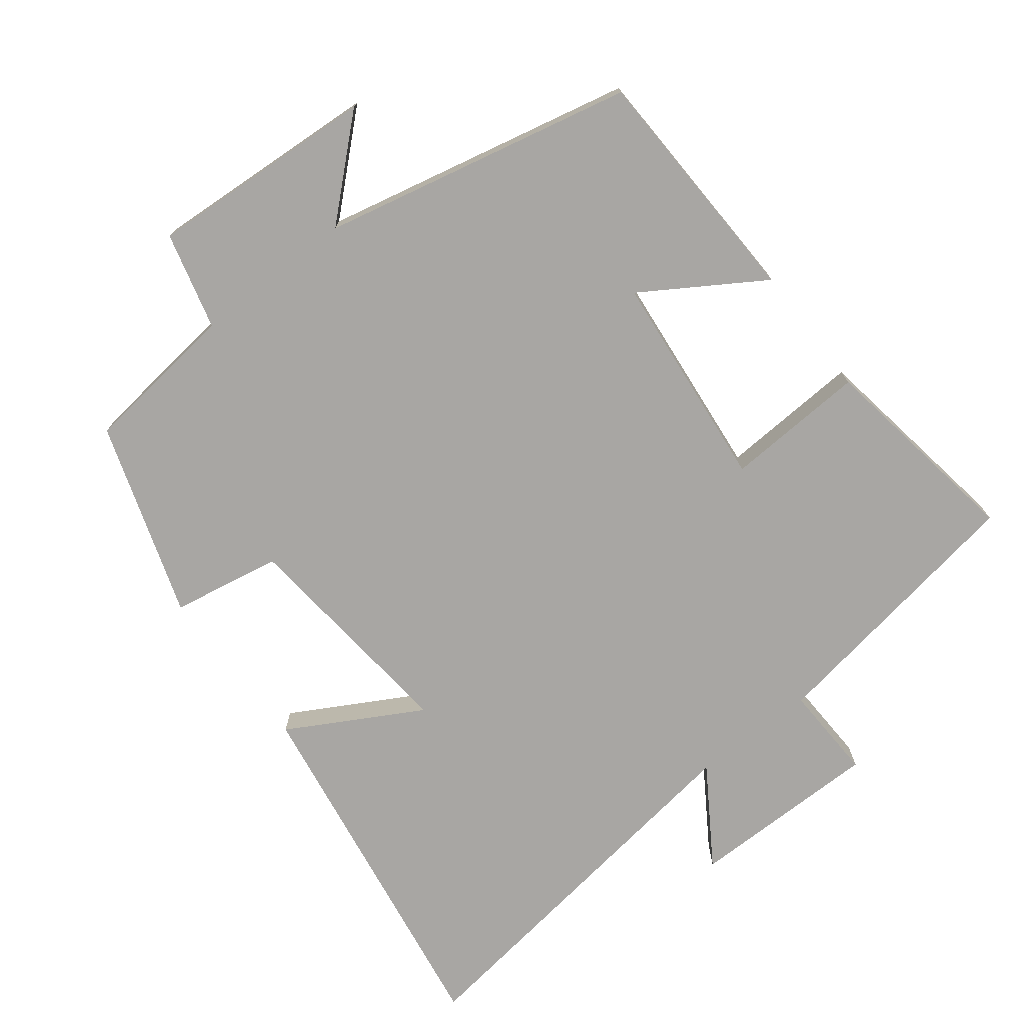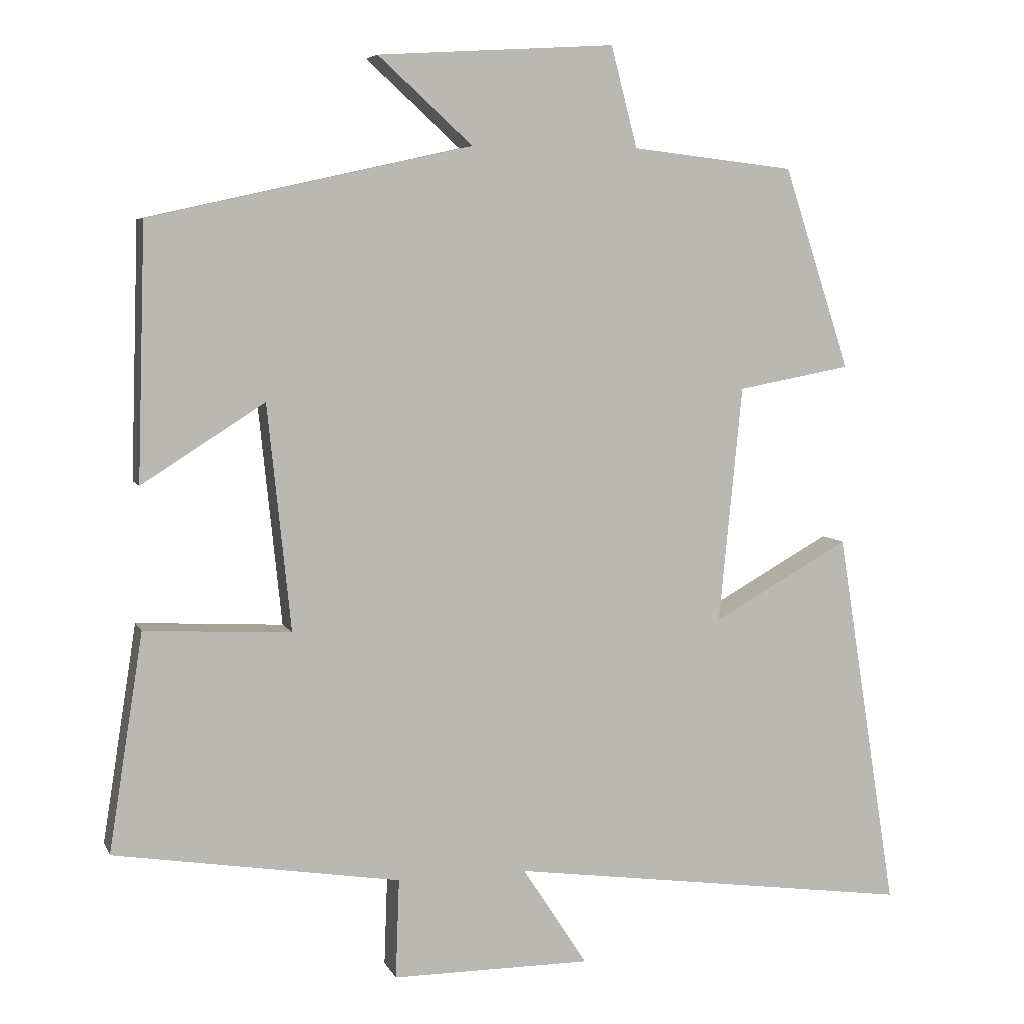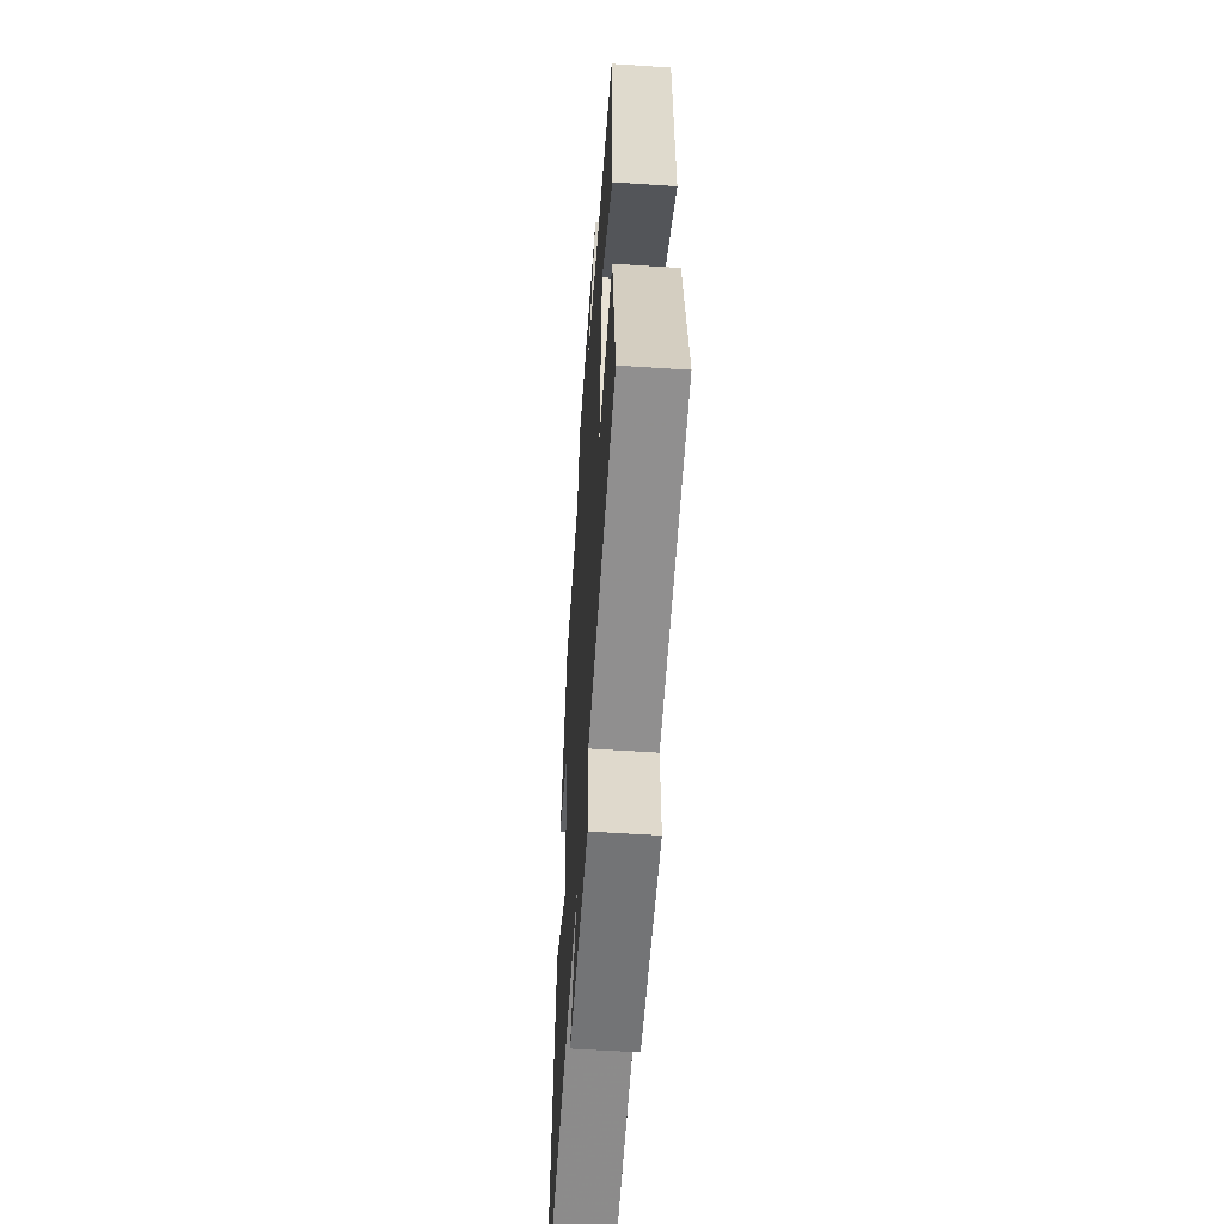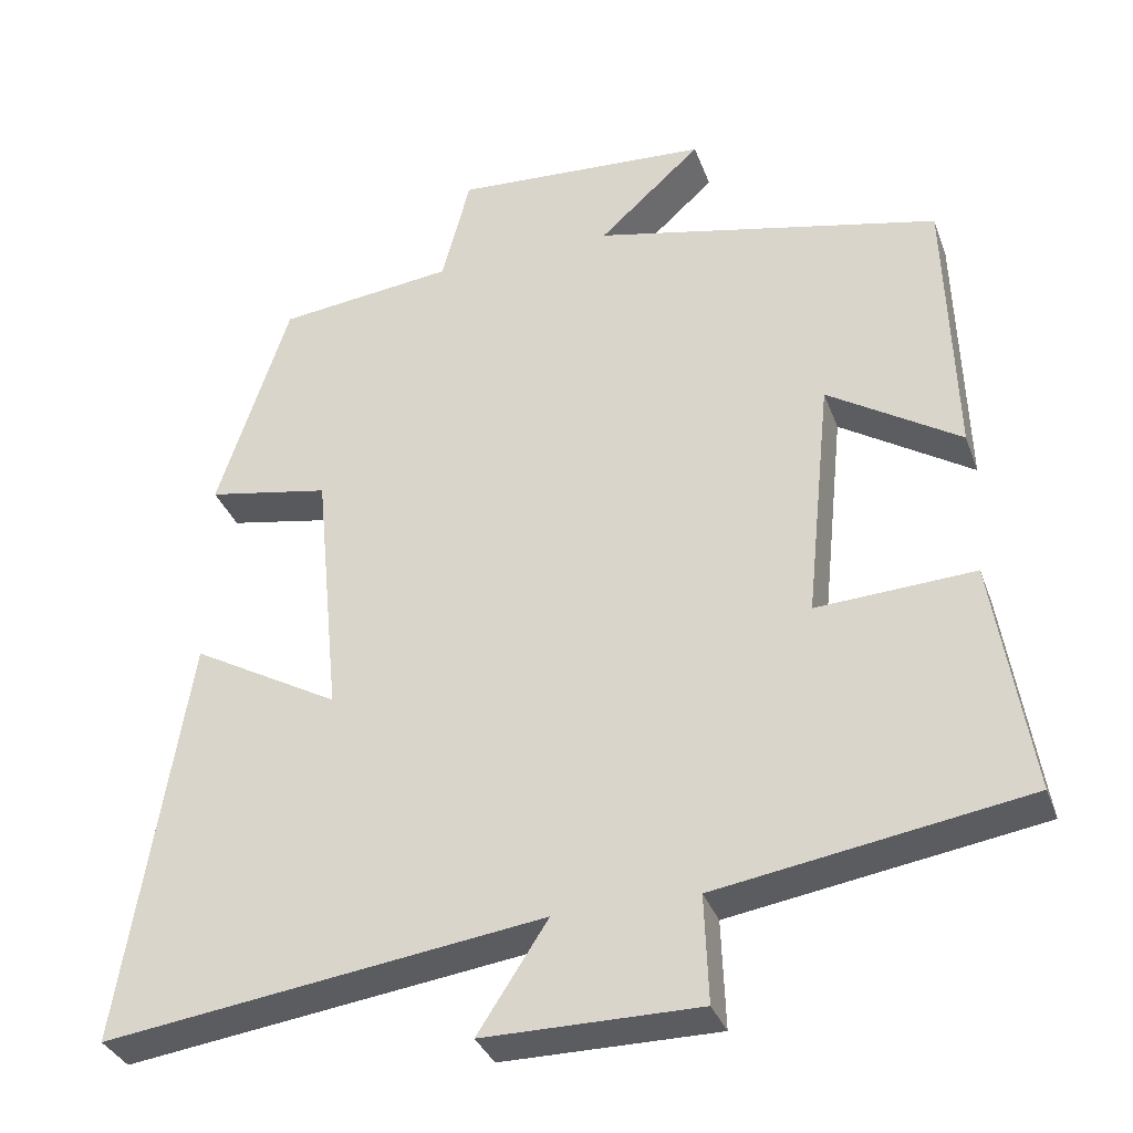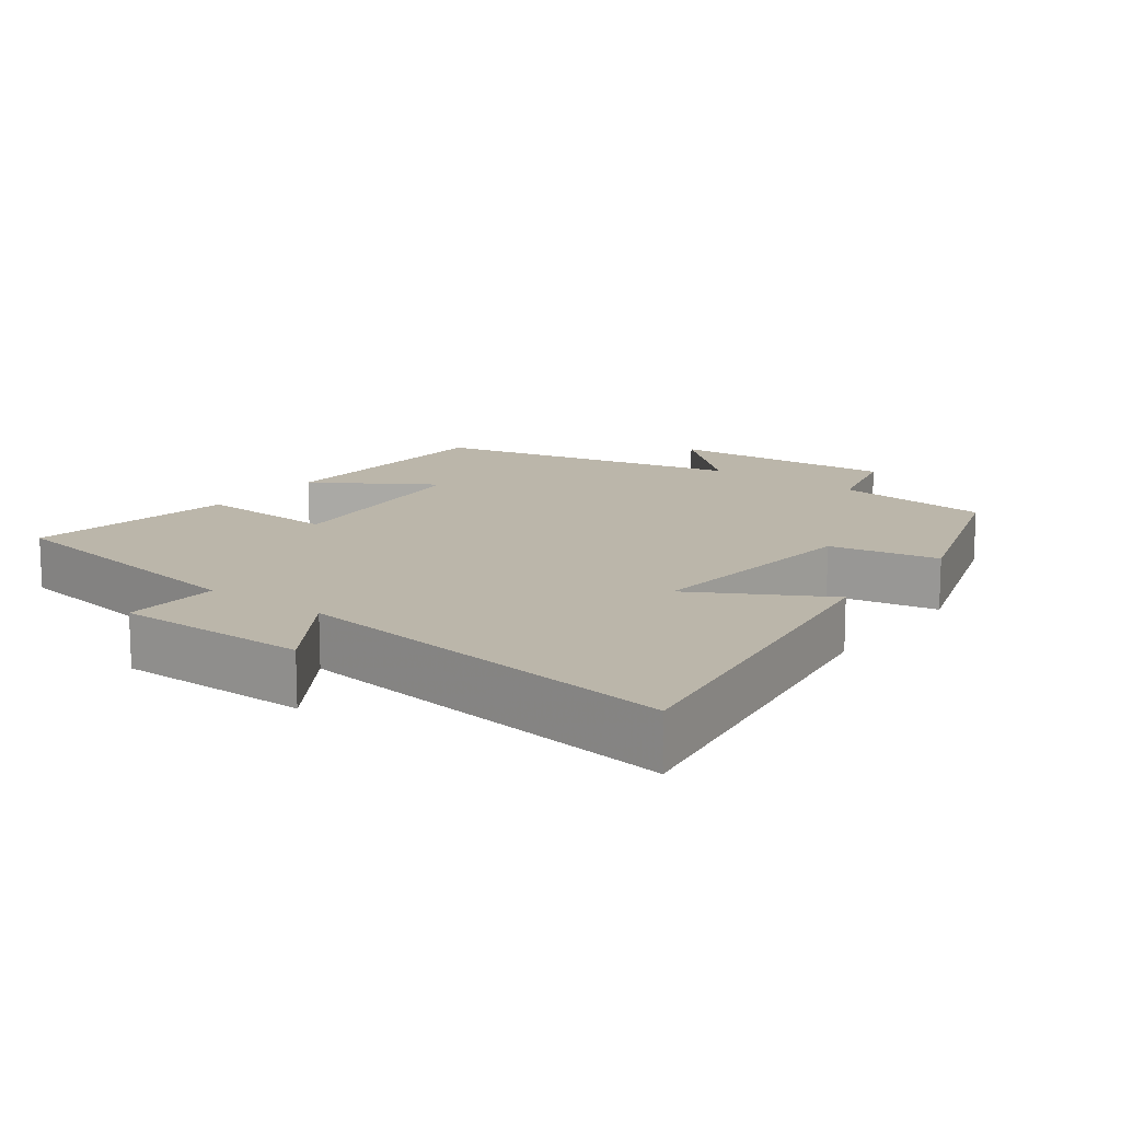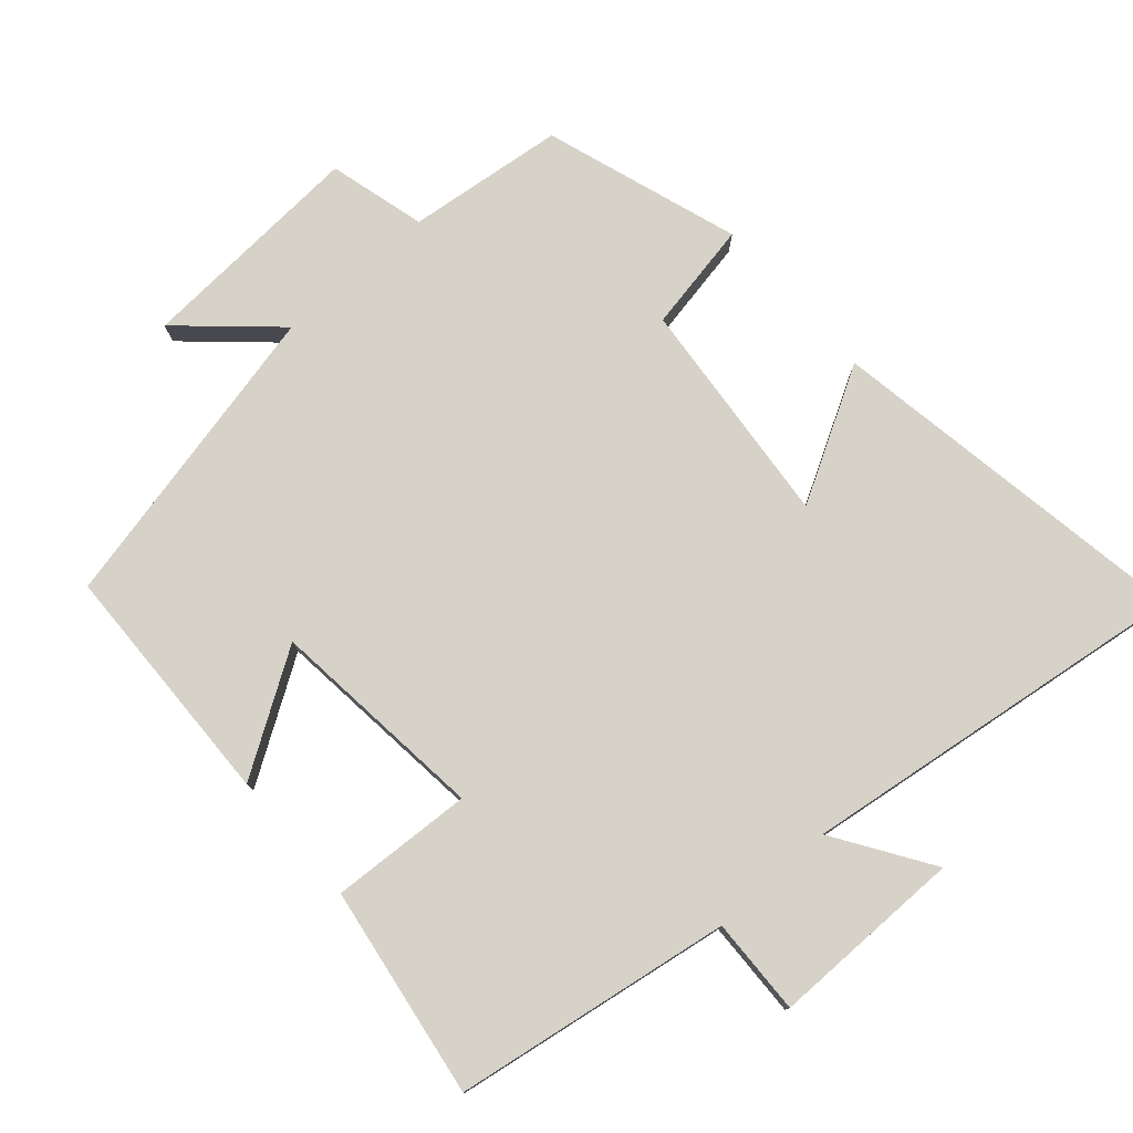
<metadata>
{"format":"obj","ext":"obj","renderer":"f3d","projection":"perspective","resolution":1024,"background":"white","views":[{"elev":-74.3,"azim":37.8,"up":"+Y"},{"elev":6.2,"azim":164.0,"up":"+Z"},{"elev":-56.2,"azim":86.1,"up":"+Z"},{"elev":-34.0,"azim":18.5,"up":"+Z"},{"elev":13.9,"azim":-143.3,"up":"+Y"},{"elev":77.4,"azim":138.5,"up":"+Y"}]}
</metadata>
<code>
v -0.409 0.07 0.474
v -0.185 0.07 0.5
v -0.149 0.07 0.638
v 0.177 0.07 0.618
v 0.047 0.07 0.5
v 0.489 0.07 0.402
v 0.5 0.07 0.054
v 0.331 0.07 0.161
v 0.299 0.07 -0.149
v 0.5 0.07 -0.138
v 0.547 0.07 -0.437
v 0.154 0.07 -0.5
v 0.159 0.07 -0.637
v -0.115 0.07 -0.637
v -0.026 0.07 -0.5
v -0.583 0.07 -0.576
v -0.5 0.07 -0.053
v -0.312 0.07 -0.158
v -0.344 0.07 0.168
v -0.5 0.07 0.197
v -0.409 0 0.474
v -0.185 0 0.5
v -0.149 0 0.638
v 0.177 0 0.618
v 0.047 0 0.5
v 0.489 0 0.402
v 0.5 0 0.054
v 0.331 0 0.161
v 0.299 0 -0.149
v 0.5 0 -0.138
v 0.547 0 -0.437
v 0.154 0 -0.5
v 0.159 0 -0.637
v -0.115 0 -0.637
v -0.026 0 -0.5
v -0.583 0 -0.576
v -0.5 0 -0.053
v -0.312 0 -0.158
v -0.344 0 0.168
v -0.5 0 0.197
f 19 20 1 2
f 18 19 2
f 15 16 17 18
f 15 18 2 3
f 12 13 14 15
f 11 12 15
f 10 11 15
f 9 10 15
f 8 9 15 3
f 5 6 7 8
f 5 8 3
f 3 4 5
f 22 21 40 39
f 22 39 38
f 38 37 36 35
f 23 22 38 35
f 35 34 33 32
f 35 32 31
f 35 31 30
f 35 30 29
f 23 35 29 28
f 28 27 26 25
f 23 28 25
f 25 24 23
f 1 21 22 2
f 2 22 23 3
f 3 23 24 4
f 4 24 25 5
f 5 25 26 6
f 6 26 27 7
f 7 27 28 8
f 8 28 29 9
f 9 29 30 10
f 10 30 31 11
f 11 31 32 12
f 12 32 33 13
f 13 33 34 14
f 14 34 35 15
f 15 35 36 16
f 16 36 37 17
f 17 37 38 18
f 18 38 39 19
f 19 39 40 20
f 20 40 21 1

</code>
